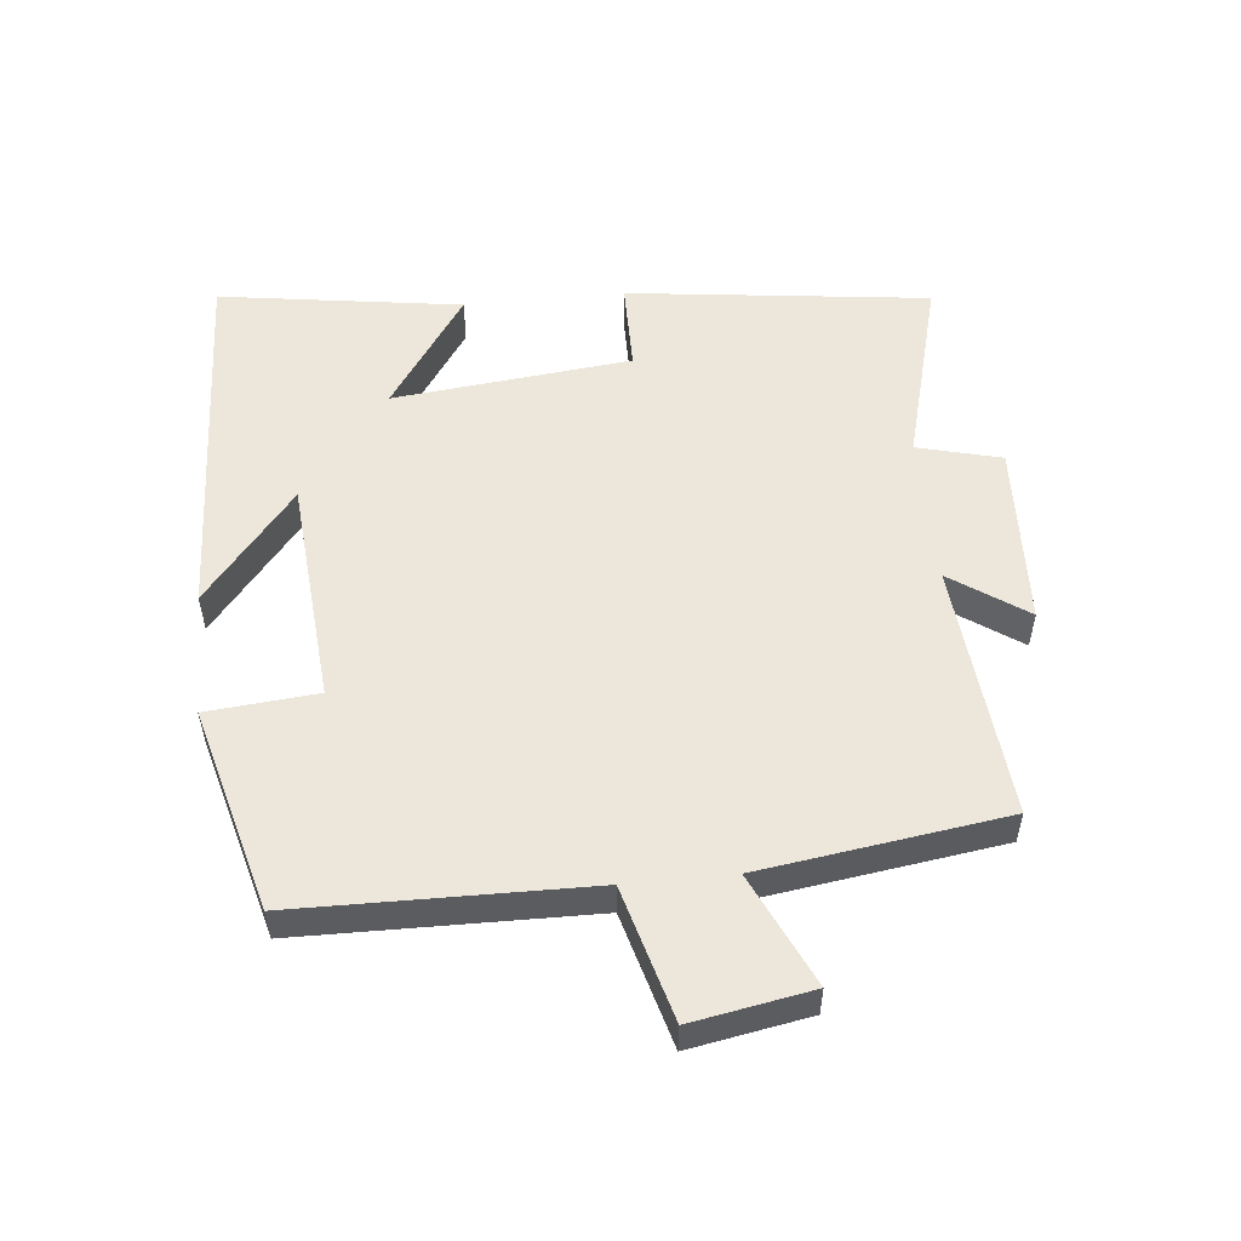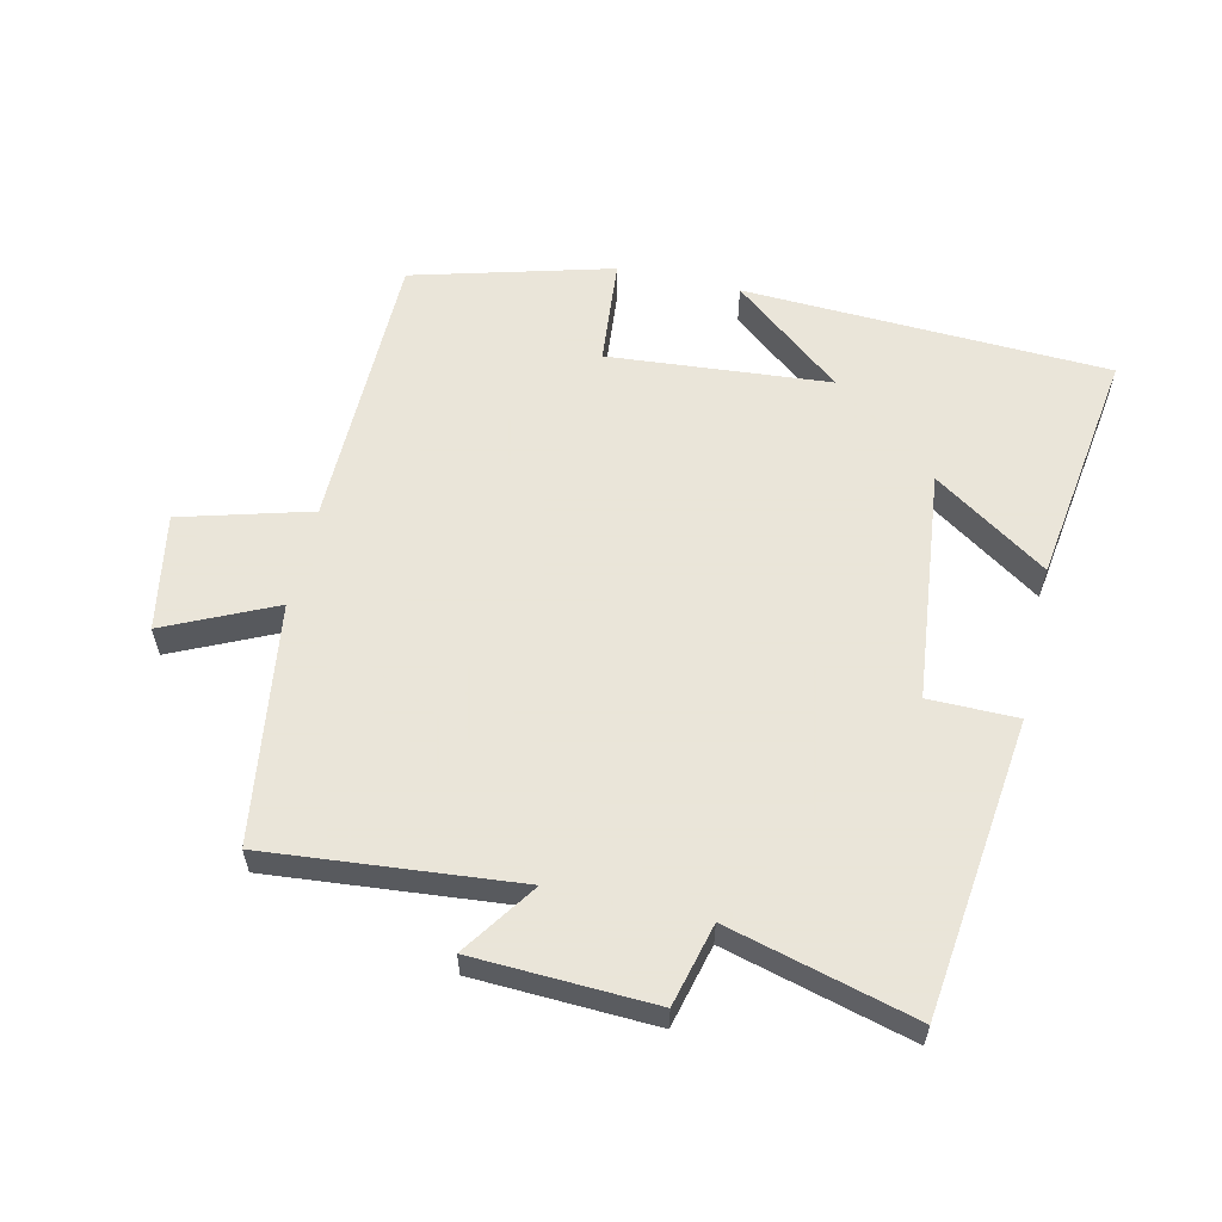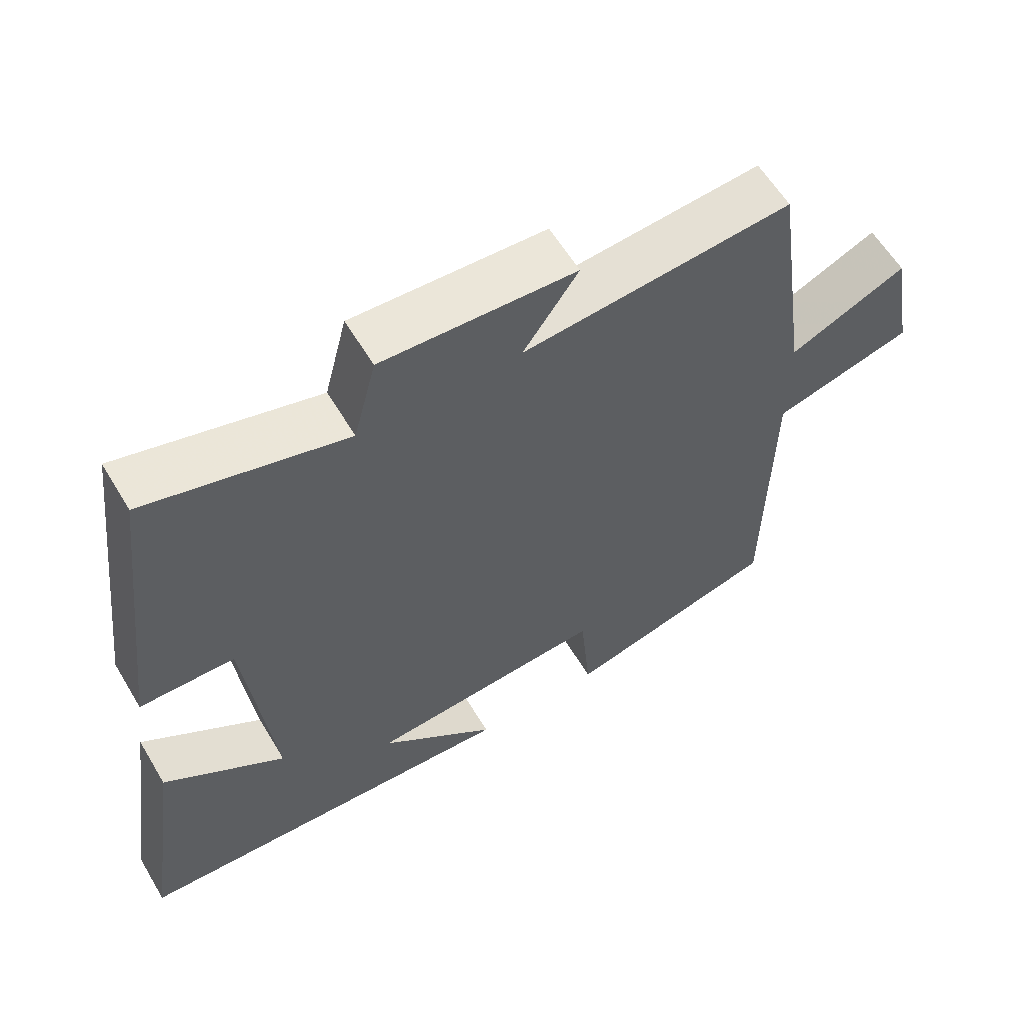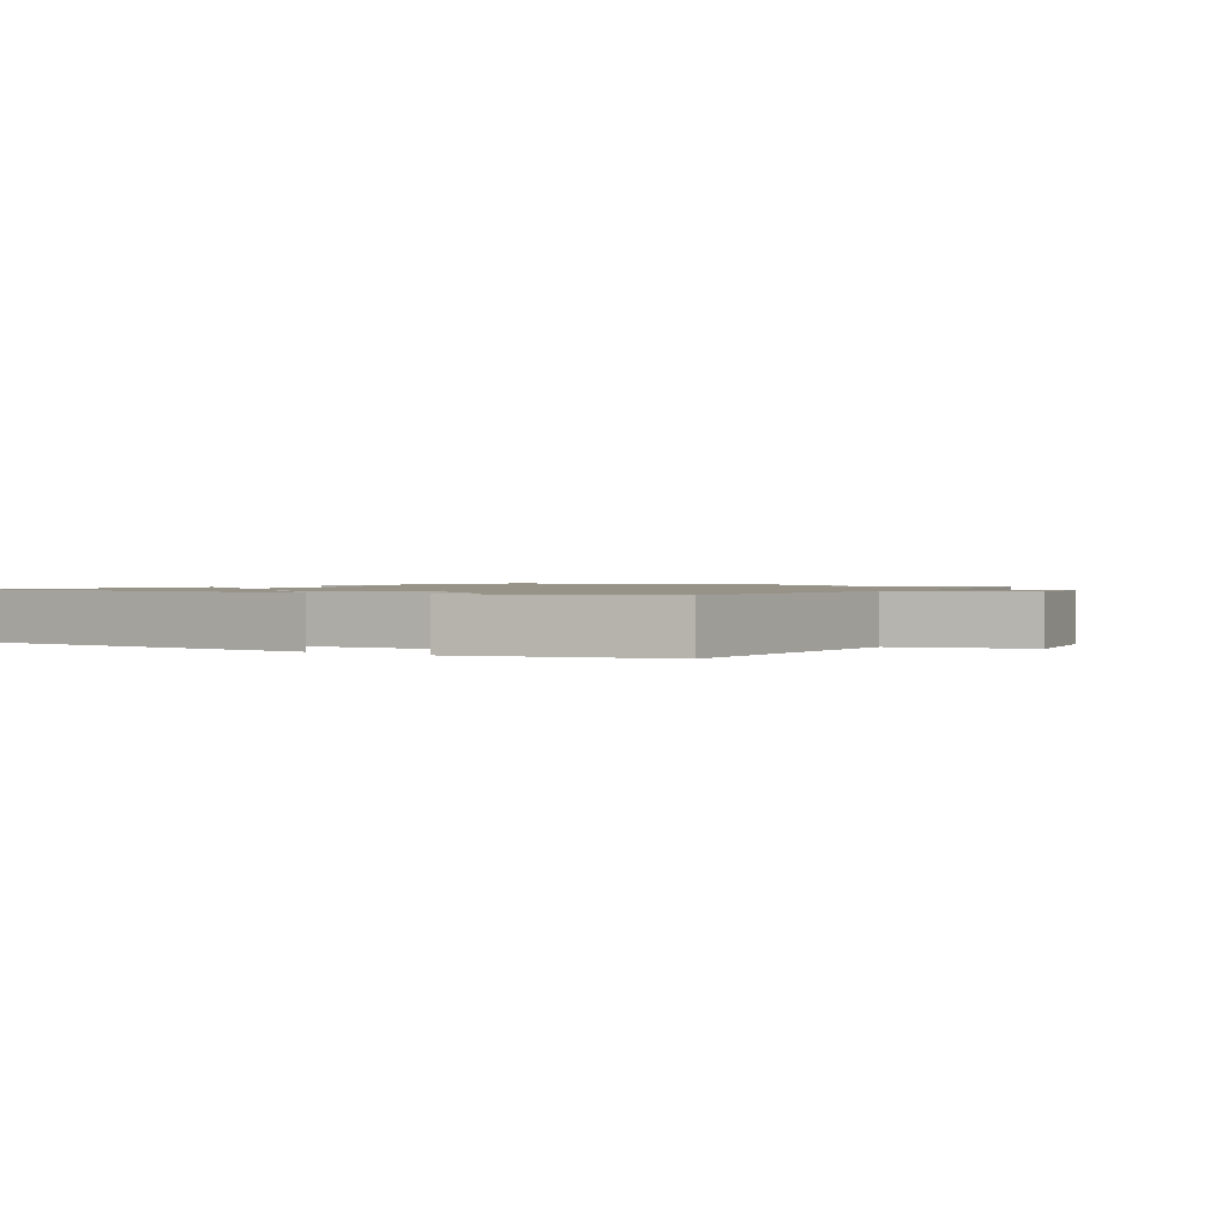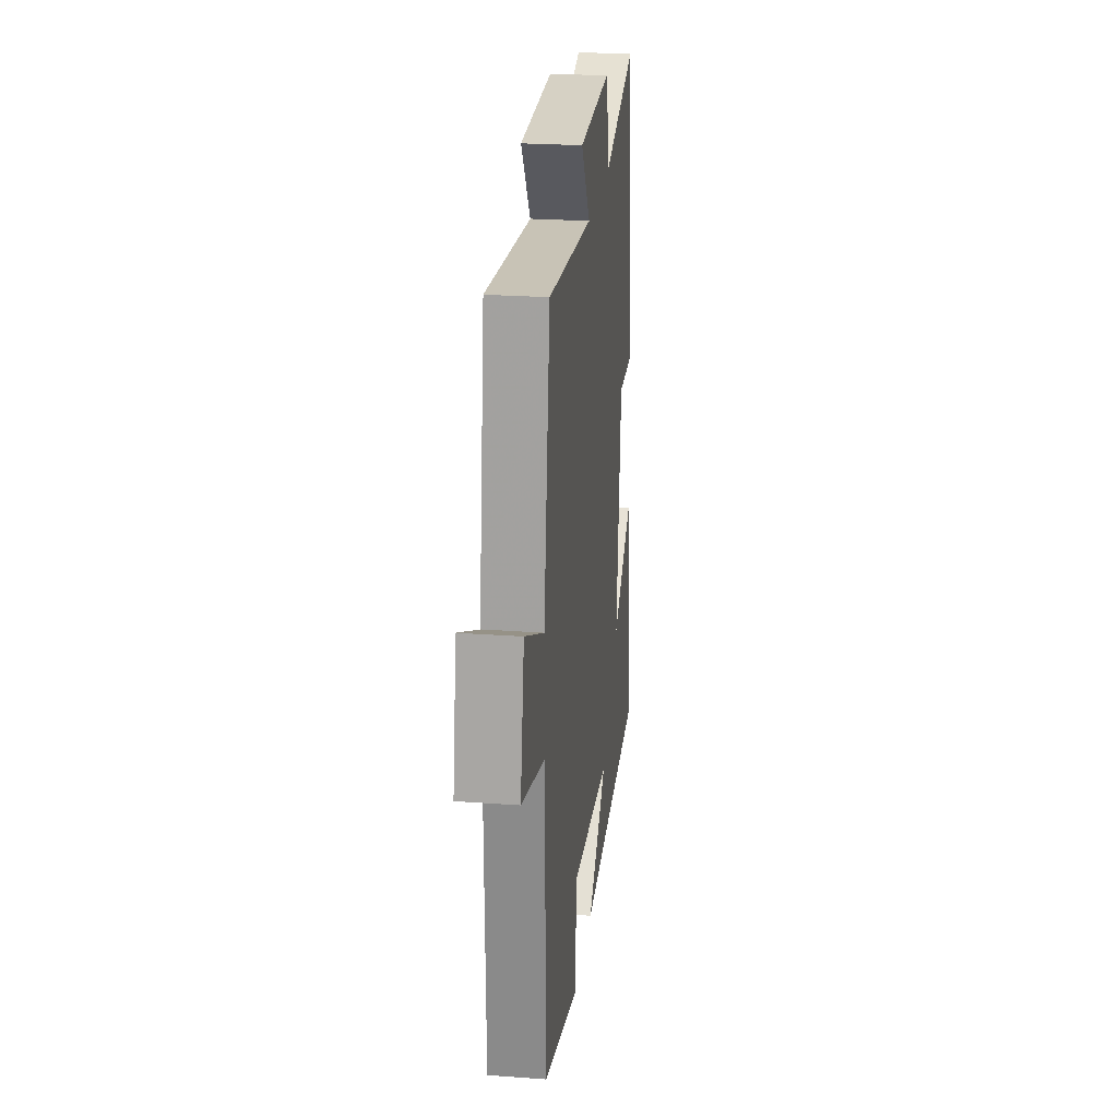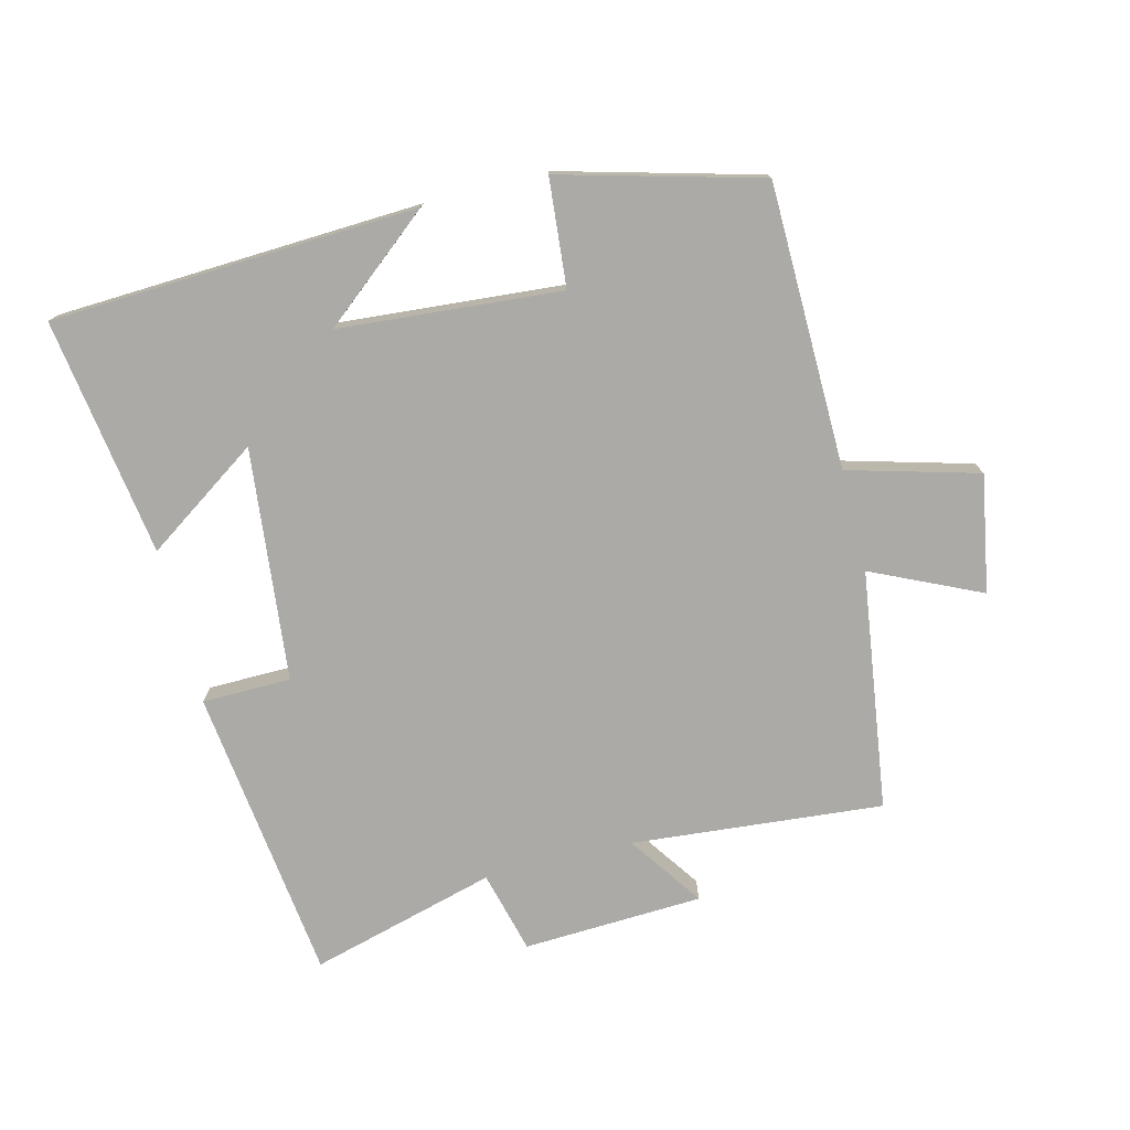
<metadata>
{"format":"obj","ext":"obj","renderer":"f3d","projection":"perspective","resolution":1024,"background":"white","views":[{"elev":53.7,"azim":-95.7,"up":"+Y"},{"elev":58.6,"azim":12.8,"up":"+Y"},{"elev":59.9,"azim":149.2,"up":"+Z"},{"elev":1.3,"azim":-146.8,"up":"+Y"},{"elev":24.6,"azim":-83.2,"up":"+Z"},{"elev":-75.9,"azim":-165.8,"up":"+Y"}]}
</metadata>
<code>
v -0.494 0.07 -0.418
v -0.5 0.07 0.015
v -0.698 0.07 0.07
v -0.666 0.07 0.248
v -0.5 0.07 0.171
v -0.448 0.07 0.535
v -0.066 0.07 0.5
v -0.144 0.07 0.613
v 0.13 0.07 0.625
v 0.162 0.07 0.5
v 0.445 0.07 0.576
v 0.5 0.07 0.125
v 0.365 0.07 0.124
v 0.327 0.07 -0.23
v 0.5 0.07 -0.113
v 0.553 0.07 -0.475
v -0.005 0.07 -0.5
v 0.162 0.07 -0.364
v -0.176 0.07 -0.336
v -0.191 0.07 -0.5
v -0.494 0 -0.418
v -0.5 0 0.015
v -0.698 0 0.07
v -0.666 0 0.248
v -0.5 0 0.171
v -0.448 0 0.535
v -0.066 0 0.5
v -0.144 0 0.613
v 0.13 0 0.625
v 0.162 0 0.5
v 0.445 0 0.576
v 0.5 0 0.125
v 0.365 0 0.124
v 0.327 0 -0.23
v 0.5 0 -0.113
v 0.553 0 -0.475
v -0.005 0 -0.5
v 0.162 0 -0.364
v -0.176 0 -0.336
v -0.191 0 -0.5
f 19 20 1 2
f 18 19 2
f 16 17 18
f 15 16 18
f 14 15 18
f 13 14 18 2
f 10 11 12 13
f 10 13 2 3
f 7 8 9 10
f 5 6 7
f 5 7 10
f 3 4 5
f 3 5 10
f 22 21 40 39
f 22 39 38
f 38 37 36
f 38 36 35
f 38 35 34
f 22 38 34 33
f 33 32 31 30
f 23 22 33 30
f 30 29 28 27
f 27 26 25
f 30 27 25
f 25 24 23
f 30 25 23
f 1 21 22 2
f 2 22 23 3
f 3 23 24 4
f 4 24 25 5
f 5 25 26 6
f 6 26 27 7
f 7 27 28 8
f 8 28 29 9
f 9 29 30 10
f 10 30 31 11
f 11 31 32 12
f 12 32 33 13
f 13 33 34 14
f 14 34 35 15
f 15 35 36 16
f 16 36 37 17
f 17 37 38 18
f 18 38 39 19
f 19 39 40 20
f 20 40 21 1

</code>
